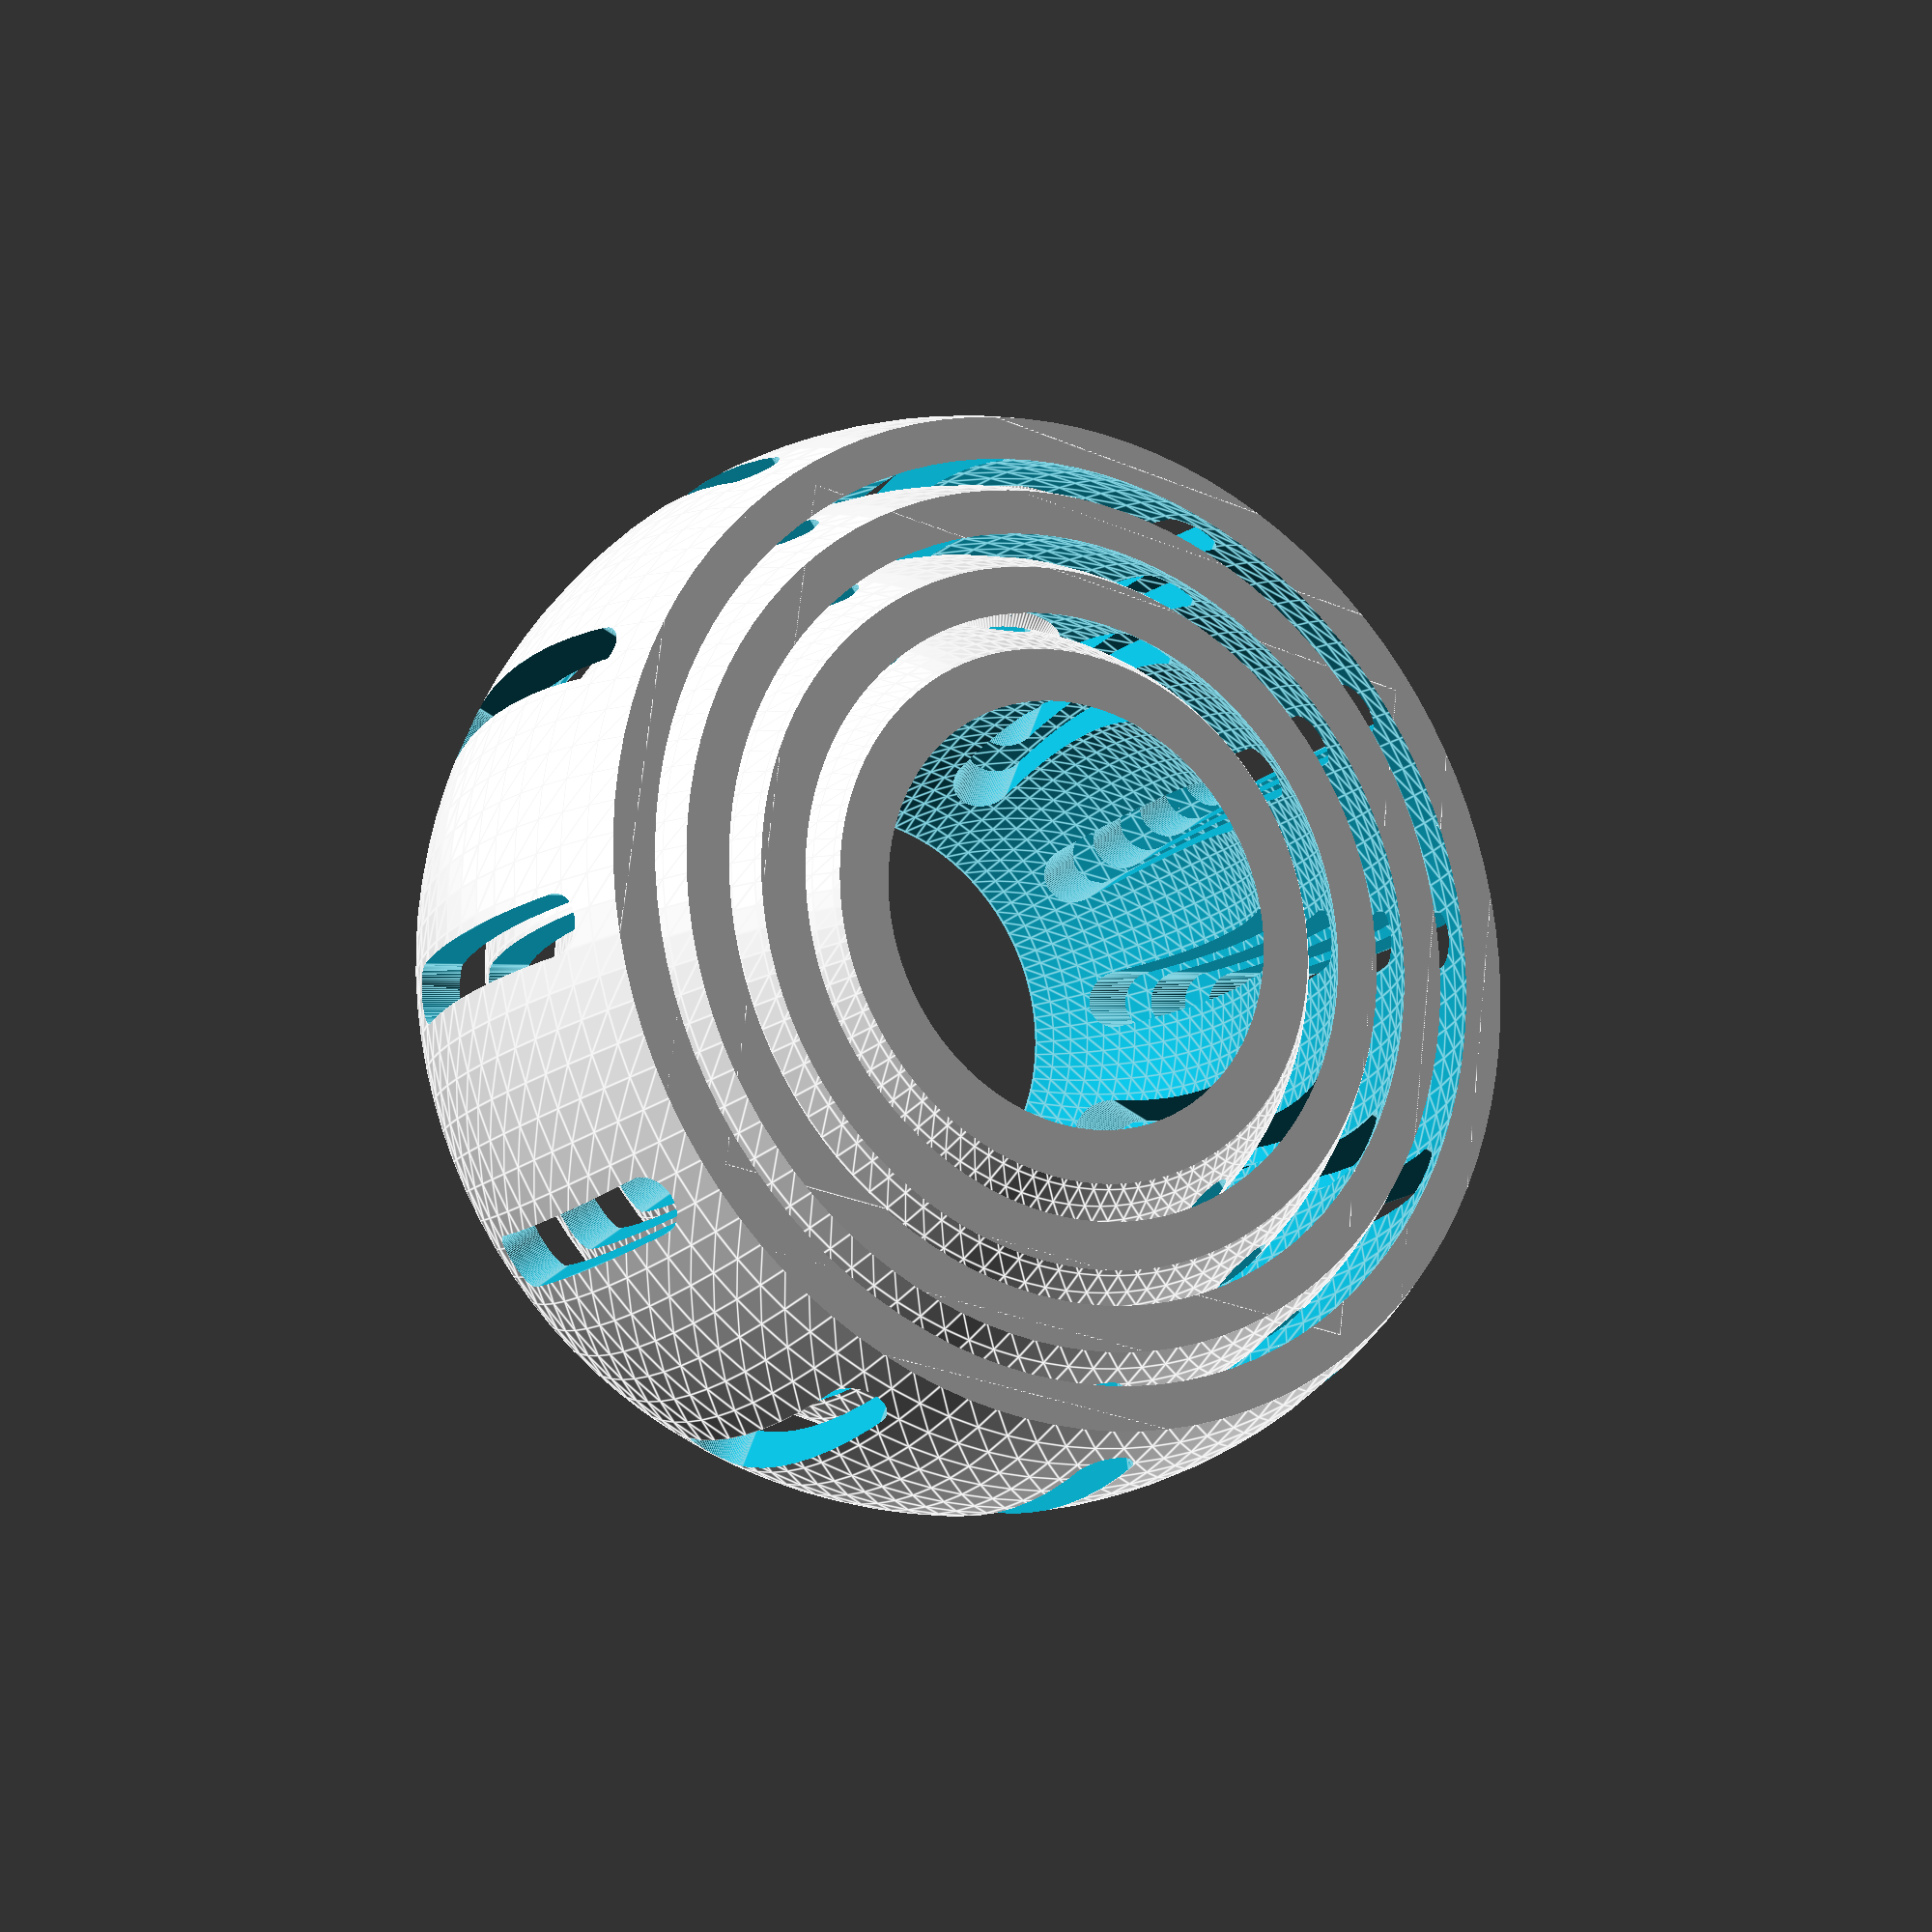
<openscad>
height = 22;
rings = 4;
space = 1.5;
width = 2;
maxradius = 28;
resolution = 100;
pivotends = 1;
slotsize = 3;
pivotsize = 3;
difference(){
    union(){
        for(i = [0:rings-1]){
            radius = maxradius-((width+space)*i);
            rotation = i*90;
            difference(){
                union(){
                    difference(){
                        intersection() {
                            //if(i!= rings-1)
                            cube([radius*2,radius*2,height], center=true);
                            sphere(radius, $fn=resolution);
                        }
                        //if(i != rings-1)
                        sphere(radius-width, $fn=resolution);    
                    }
                    if(i != rings-1){
                        rotate([0,90,rotation]) translate([0,0,-(radius-(width))]) cylinder((space+width),pivotsize,(pivotsize/3.5)*pivotends, $fn=resolution);
                        rotate([0,-90,rotation]) translate([0,0,-(radius-(width))]) cylinder((space+width),pivotsize,(pivotsize/3.5)*pivotends, $fn=resolution);
                    
                    }
                }
                if(i != 0){
                    rotate([0,90,rotation+90]) translate([0,0,-(radius+(width/2))]) cylinder((space+width),pivotsize,(pivotsize/3.5)*pivotends, $fn=resolution);
                    rotate([0,-90,rotation+90]) translate([0,0,-(radius+(width/2))]) cylinder((space+width),pivotsize,(pivotsize/3.5)*pivotends, $fn=resolution);
                }
            }
        }
    }
    union(){
        for(i = [0:30:150]){
            rotate([0,0,i+15]){
                cube([maxradius*2,slotsize,height-8],center = true, $fn=resolution);
                rotate([0,90,0]) translate([(height-8)/2,0,0])cylinder(maxradius*2,slotsize/2,slotsize/2,center = true, $fn=100);
                rotate([0,90,0]) translate([-(height-8)/2,0,0])cylinder(maxradius*2,slotsize/2,slotsize/2,center = true, $fn=100);
            }    
        }
    }
}
</openscad>
<views>
elev=15.9 azim=82.7 roll=149.2 proj=p view=edges
</views>
